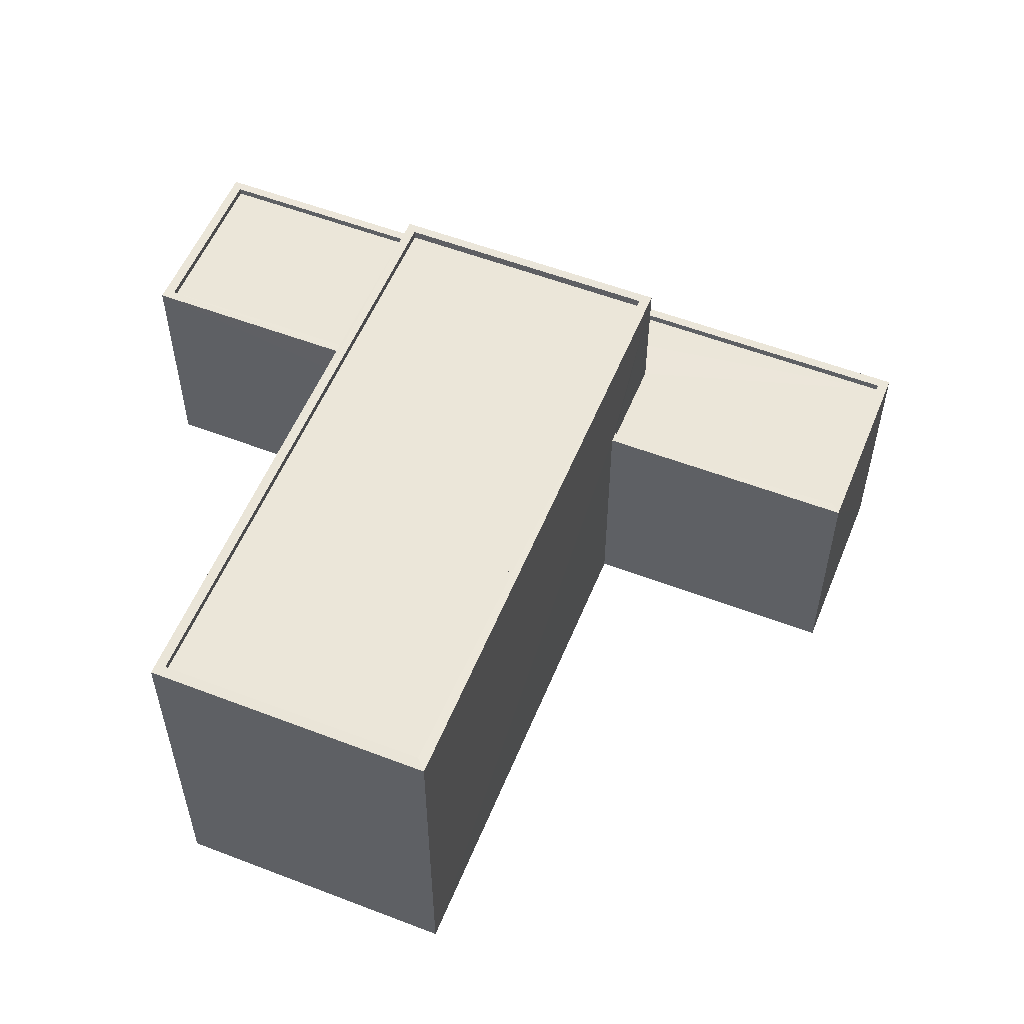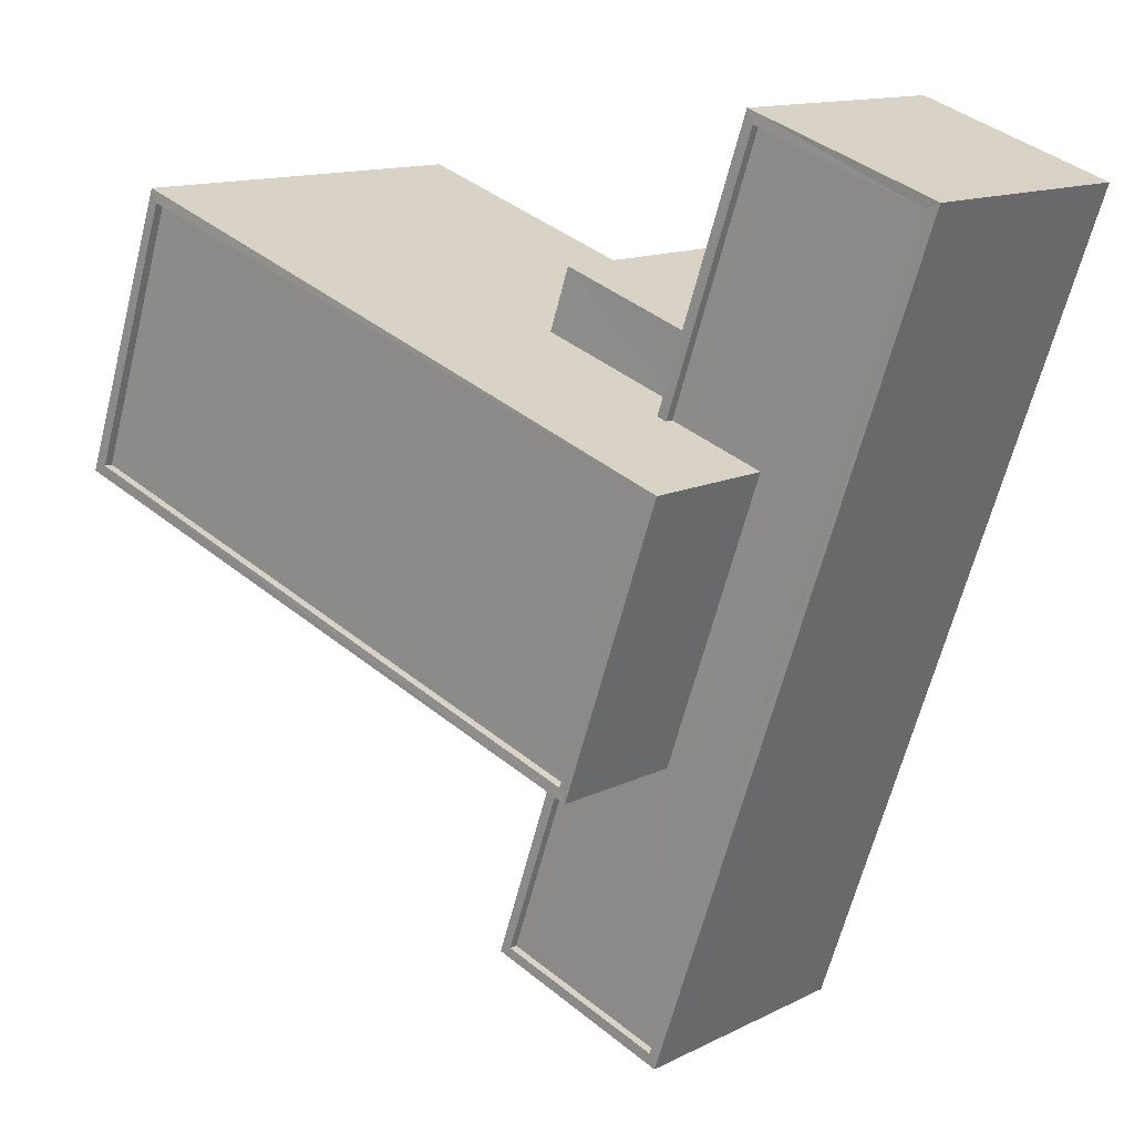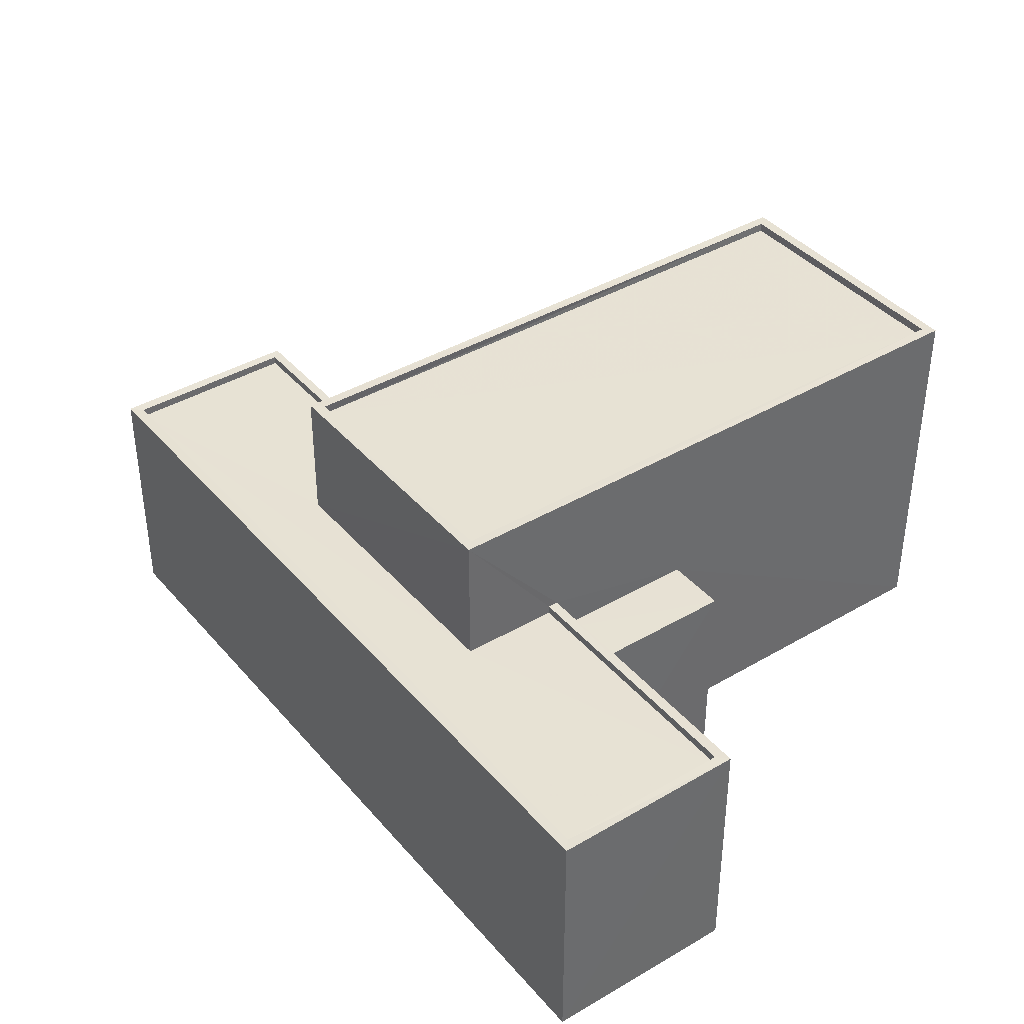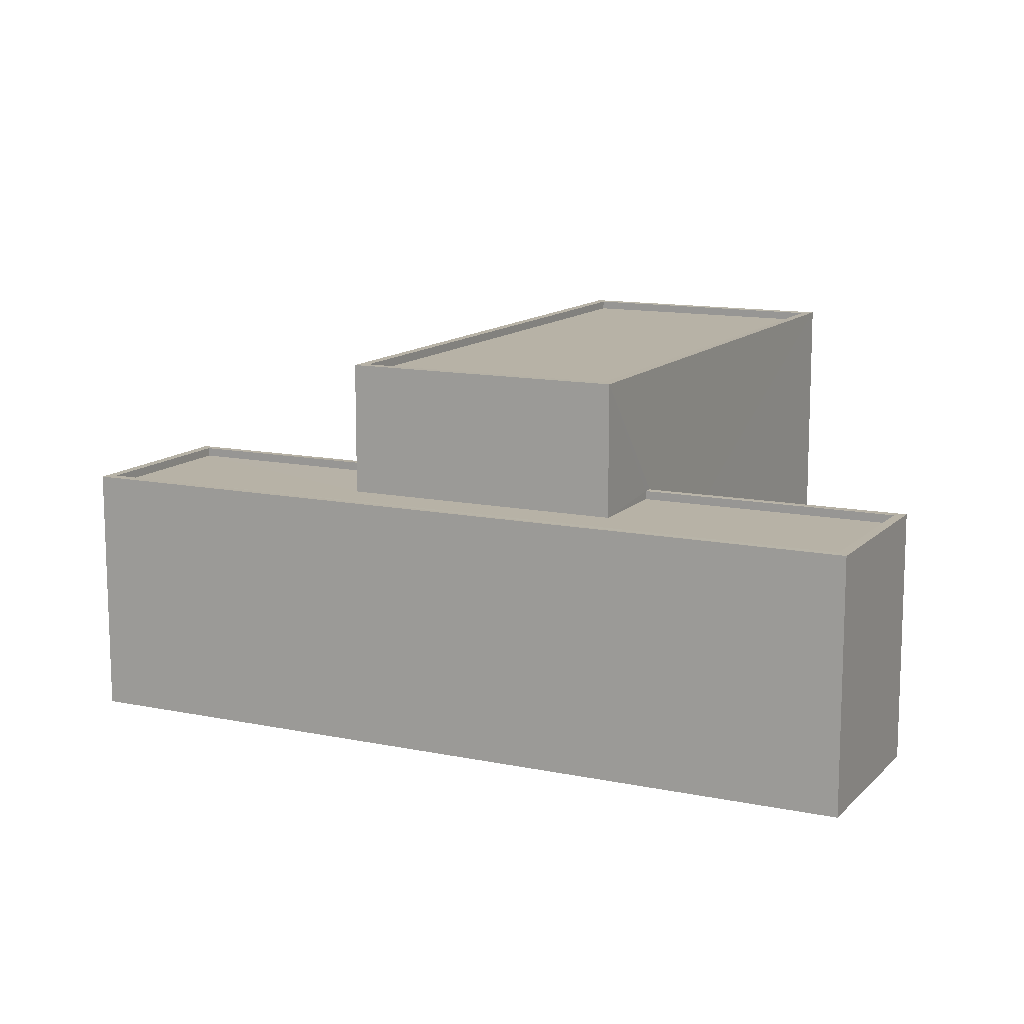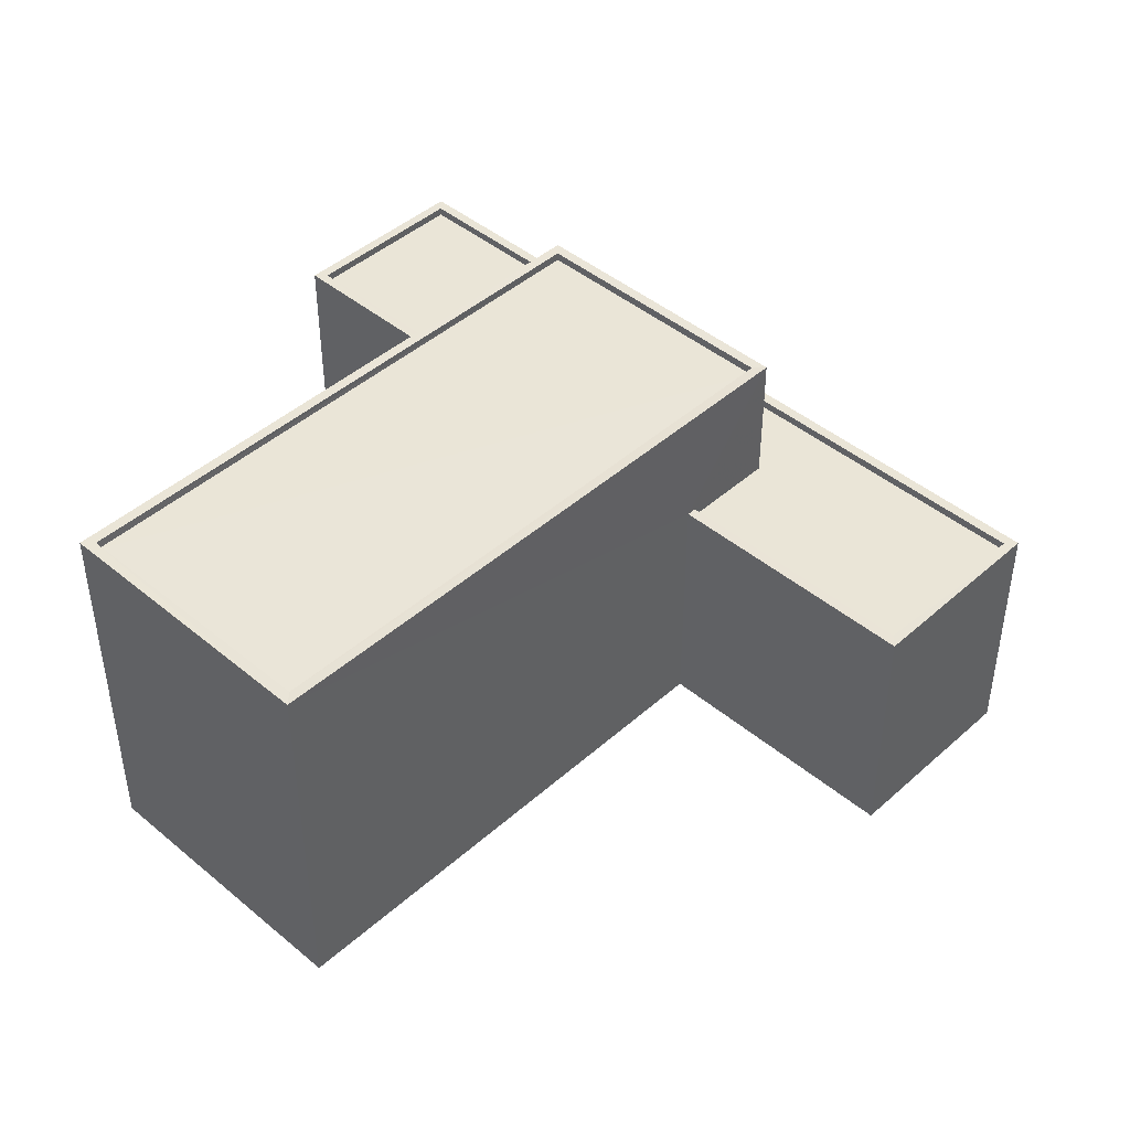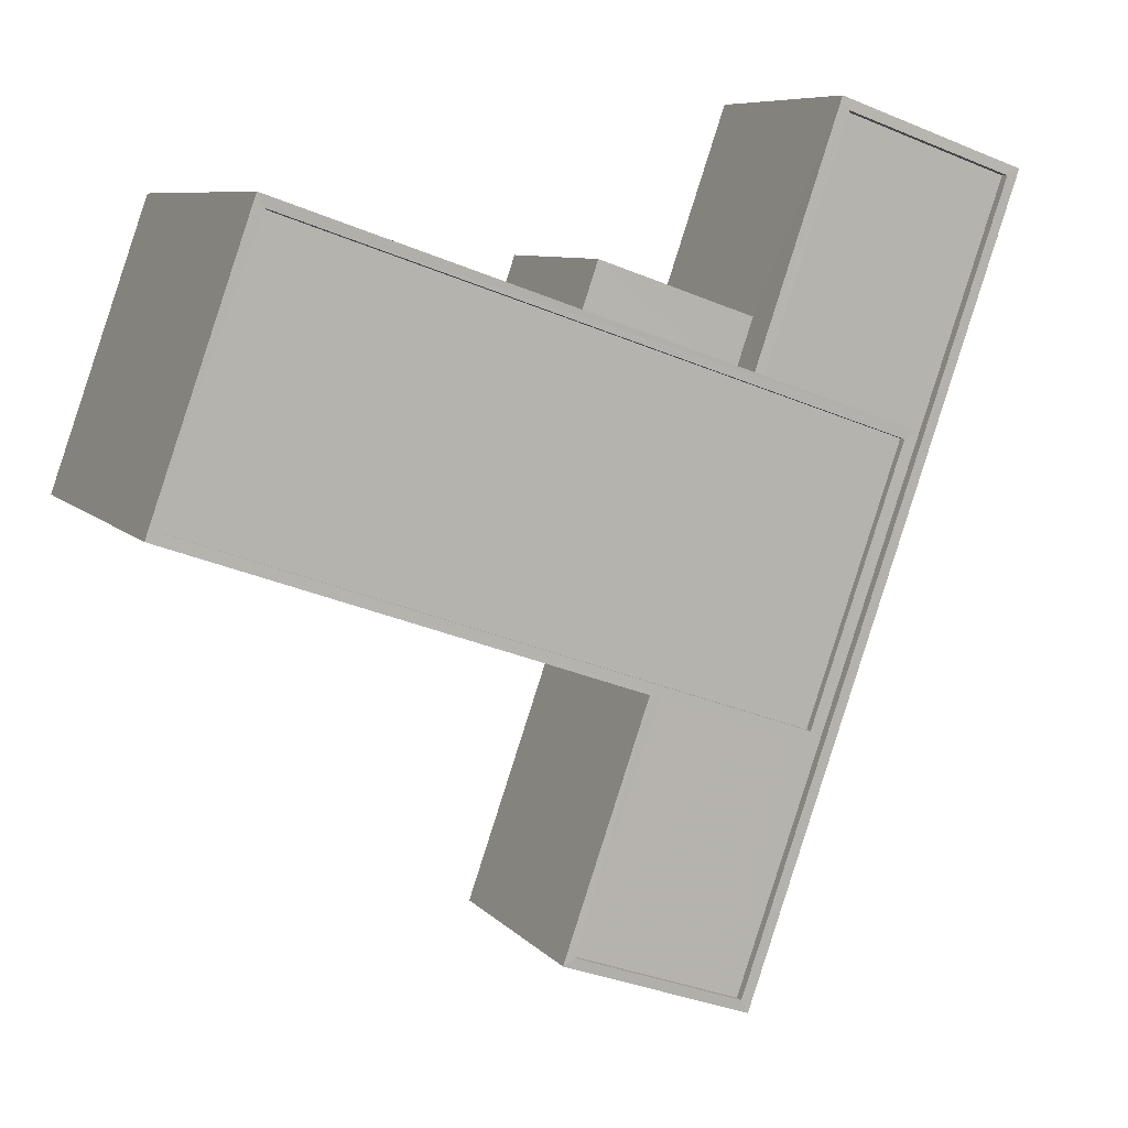
<metadata>
{"format":"obj","ext":"obj","renderer":"f3d","projection":"perspective","resolution":1024,"background":"white","views":[{"elev":55.4,"azim":-87.2,"up":"+Z"},{"elev":12.8,"azim":41.1,"up":"+Y"},{"elev":39.7,"azim":124.7,"up":"+Z"},{"elev":12.4,"azim":96.9,"up":"+Z"},{"elev":44.4,"azim":-65.2,"up":"+Z"},{"elev":7.6,"azim":-21.7,"up":"+Y"}]}
</metadata>
<code>
v -3.163e+05 4.012e+04 3.397
v -3.163e+05 4.009e+04 3.397
v -3.163e+05 4.01e+04 3.4
v -3.163e+05 4.012e+04 3.4
v -3.163e+05 4.011e+04 3.4
v -3.163e+05 4.009e+04 3.4
v -3.163e+05 4.011e+04 3.409
v -3.163e+05 4.011e+04 3.403
v -3.163e+05 4.011e+04 3.409
v -3.163e+05 4.011e+04 3.403
v -3.163e+05 4.011e+04 9.601
v -3.163e+05 4.011e+04 9.604
v -3.163e+05 4.011e+04 9.604
v -3.163e+05 4.011e+04 9.601
v -3.163e+05 4.01e+04 10.48
v -3.163e+05 4.009e+04 10.48
v -3.163e+05 4.01e+04 10.47
v -3.163e+05 4.009e+04 10.47
v -3.163e+05 4.011e+04 10.48
v -3.163e+05 4.011e+04 10.47
v -3.163e+05 4.012e+04 10.48
v -3.163e+05 4.012e+04 10.47
v -3.163e+05 4.011e+04 14.16
v -3.163e+05 4.011e+04 14.16
v -3.163e+05 4.01e+04 14.15
v -3.163e+05 4.011e+04 14.15
v -3.163e+05 4.009e+04 10.73
v -3.163e+05 4.009e+04 10.72
v -3.163e+05 4.009e+04 10.73
v -3.163e+05 4.01e+04 10.73
v -3.163e+05 4.012e+04 10.72
v -3.163e+05 4.009e+04 10.72
v -3.163e+05 4.012e+04 10.72
v -3.163e+05 4.012e+04 10.73
v -3.163e+05 4.01e+04 10.73
v -3.163e+05 4.011e+04 10.73
v -3.163e+05 4.012e+04 10.73
v -3.163e+05 4.011e+04 10.73
v -3.163e+05 4.01e+04 14.4
v -3.163e+05 4.011e+04 14.4
v -3.163e+05 4.011e+04 14.4
v -3.163e+05 4.011e+04 14.41
v -3.163e+05 4.011e+04 14.41
v -3.163e+05 4.011e+04 14.41
v -3.163e+05 4.011e+04 14.41
v -3.163e+05 4.01e+04 14.4
f 1 2 3
f 4 1 5
f 2 6 3
f 7 8 9
f 8 3 9
f 10 5 8
f 5 1 3
f 5 3 8
f 11 12 13
f 11 14 12
f 15 16 17
f 16 18 17
f 19 20 21
f 20 18 22
f 17 18 20
f 21 20 22
f 23 24 25
f 26 23 25
f 27 28 29
f 27 29 30
f 28 31 32
f 33 31 34
f 30 29 35
f 36 37 34
f 38 37 36
f 32 31 33
f 28 32 29
f 37 33 34
f 39 40 41
f 42 40 43
f 44 45 39
f 42 43 45
f 42 41 40
f 39 41 46
f 44 39 46
f 44 42 45
f 19 21 37
f 38 19 37
f 44 24 23
f 42 44 23
f 8 12 10
f 8 13 12
f 15 29 16
f 15 35 29
f 31 2 1
f 31 28 2
f 44 25 24
f 44 46 25
f 43 7 9
f 45 43 9
f 30 9 3
f 9 30 45
f 17 39 35
f 15 17 35
f 39 45 30
f 39 30 35
f 17 40 39
f 17 20 40
f 27 6 2
f 28 27 2
f 41 26 25
f 46 41 25
f 42 23 26
f 41 42 26
f 30 6 27
f 30 3 6
f 32 22 18
f 32 33 22
f 34 1 4
f 34 31 1
f 29 18 16
f 29 32 18
f 5 10 12
f 14 5 12
f 8 7 13
f 7 43 13
f 20 38 40
f 13 43 40
f 11 13 36
f 19 38 20
f 38 36 40
f 36 13 40
f 4 14 34
f 34 14 36
f 4 5 14
f 36 14 11
f 37 21 22
f 33 37 22

</code>
